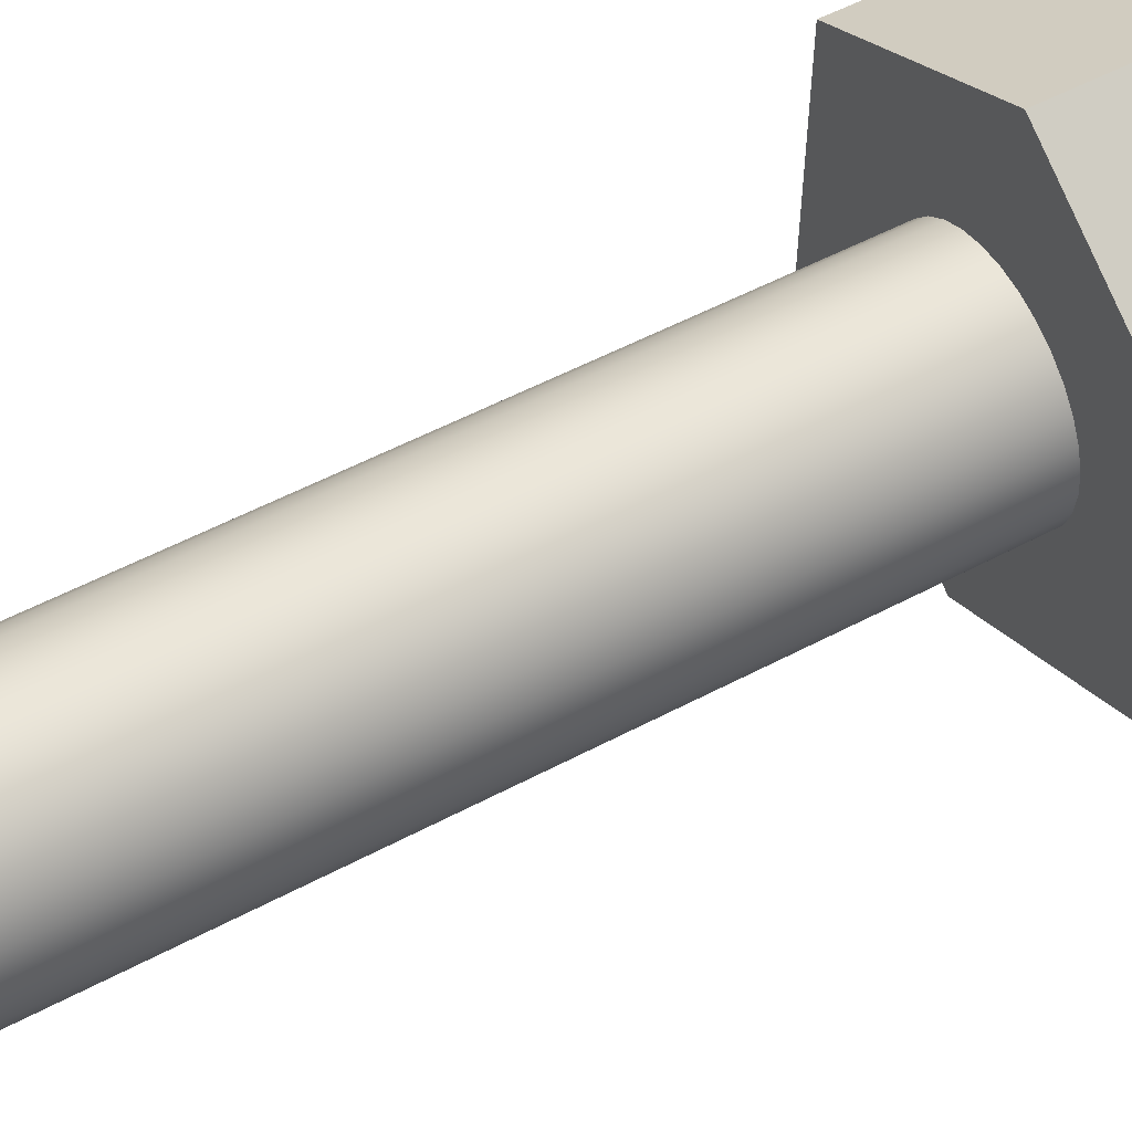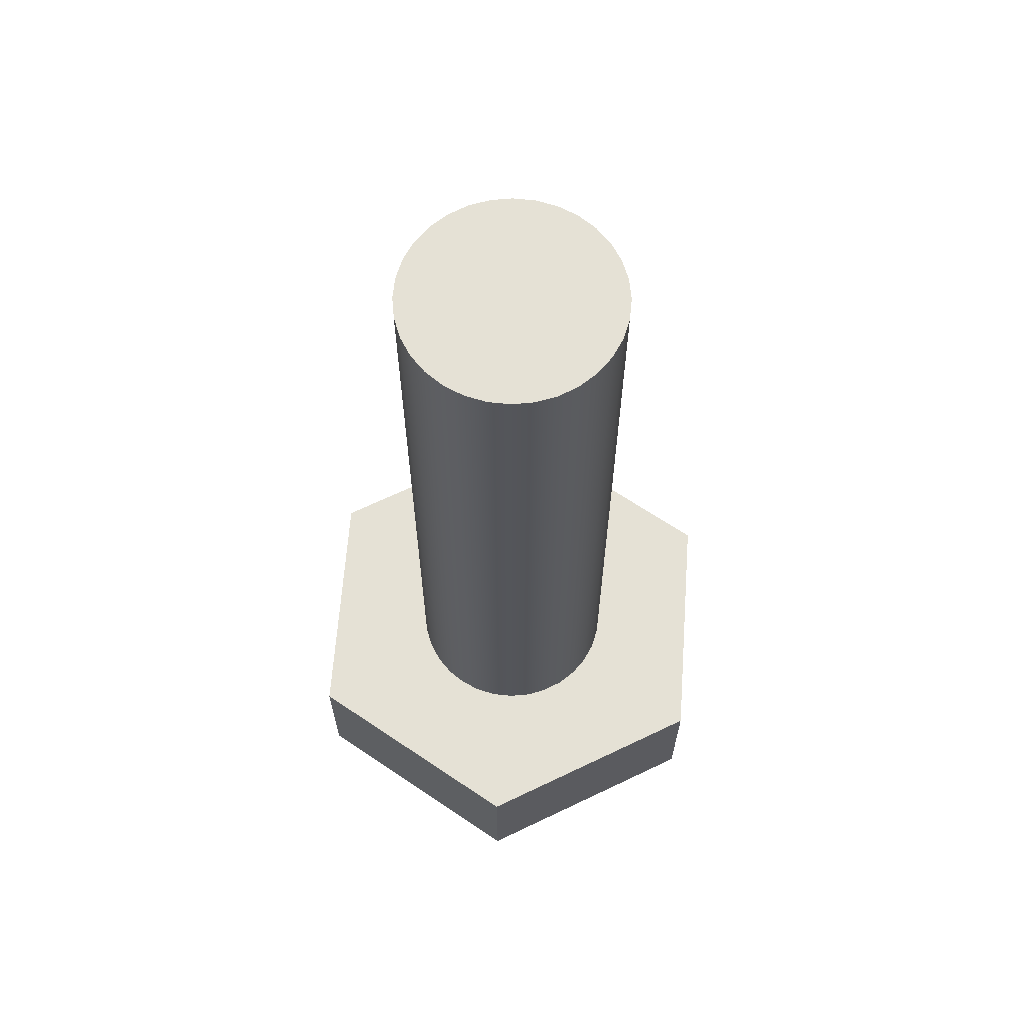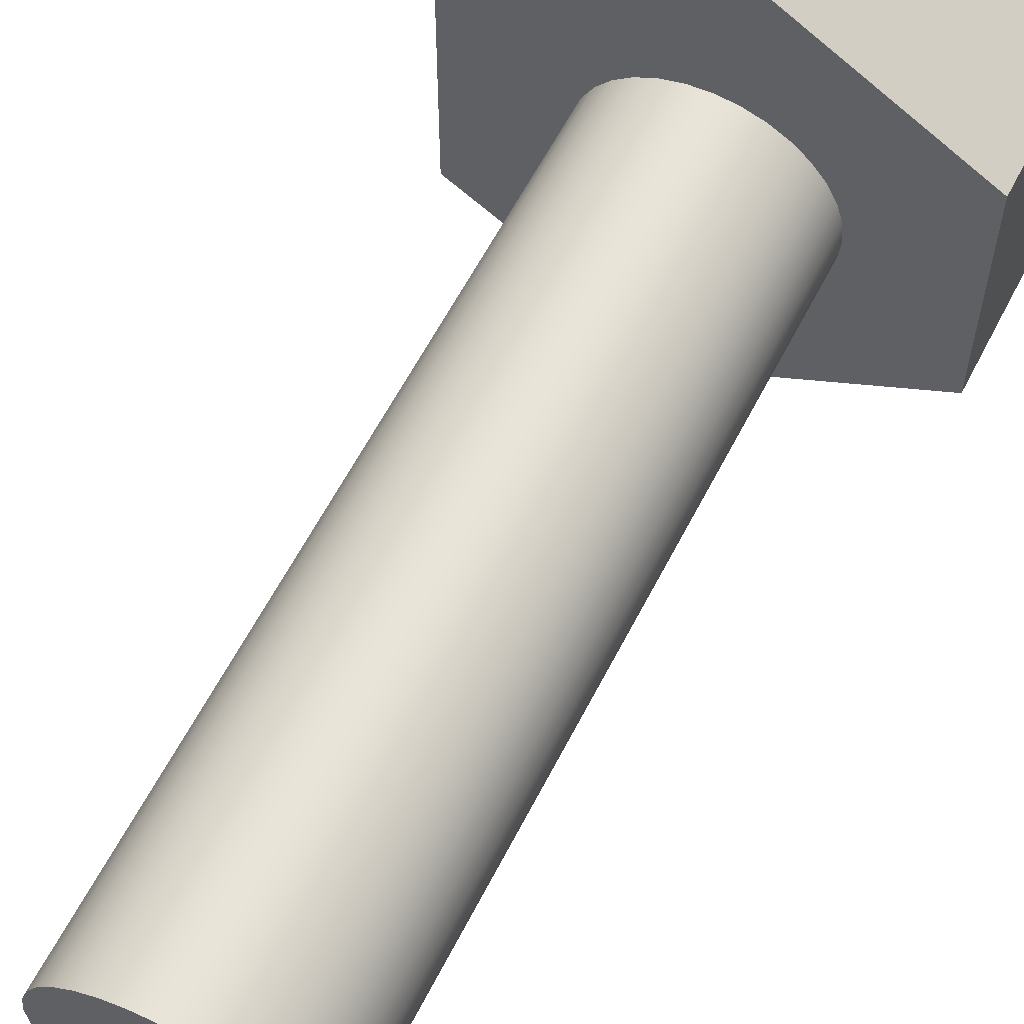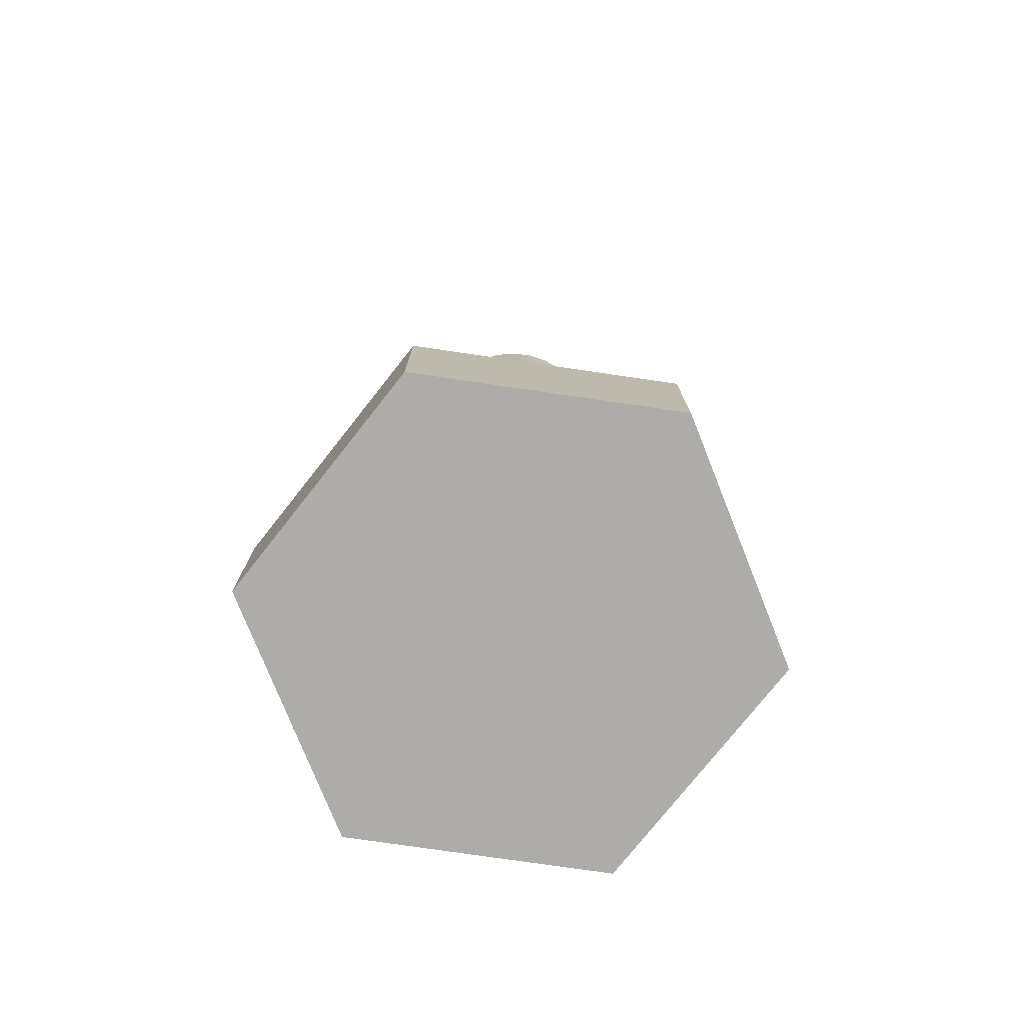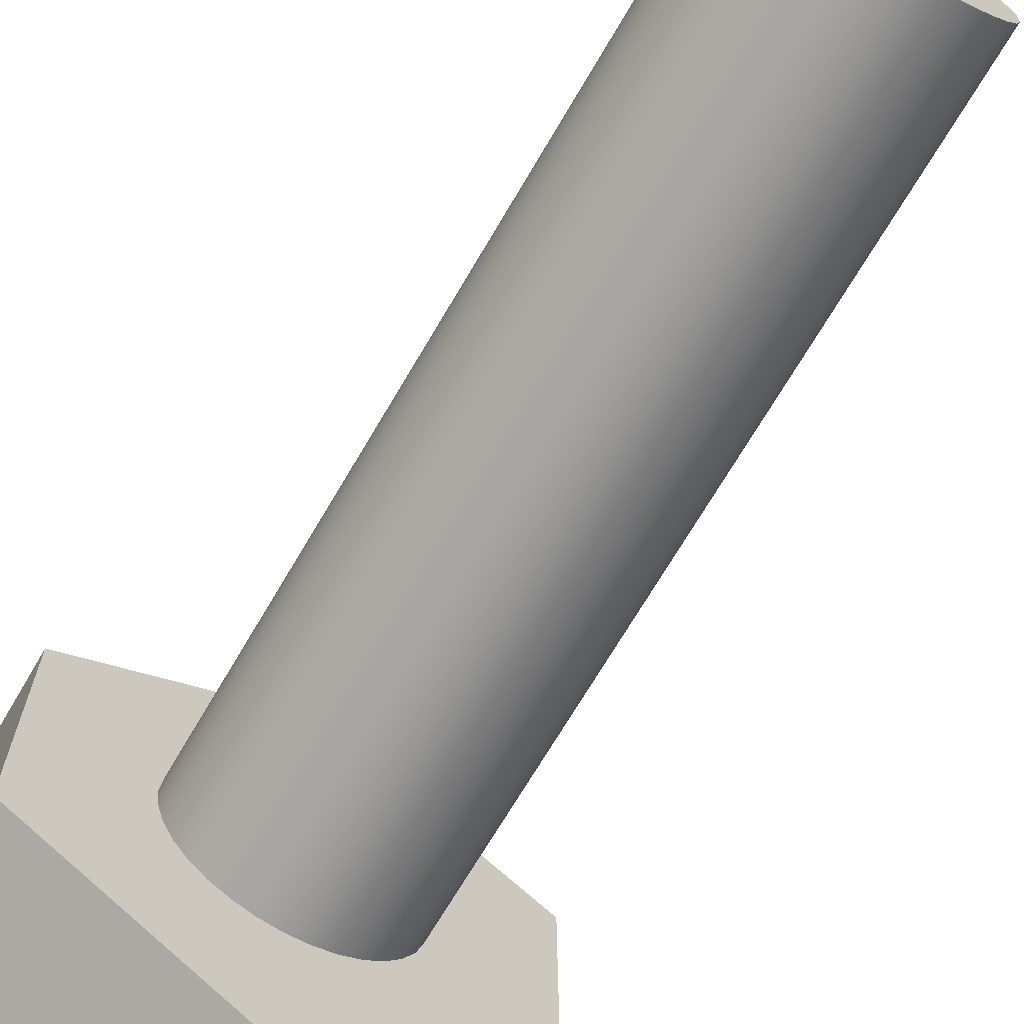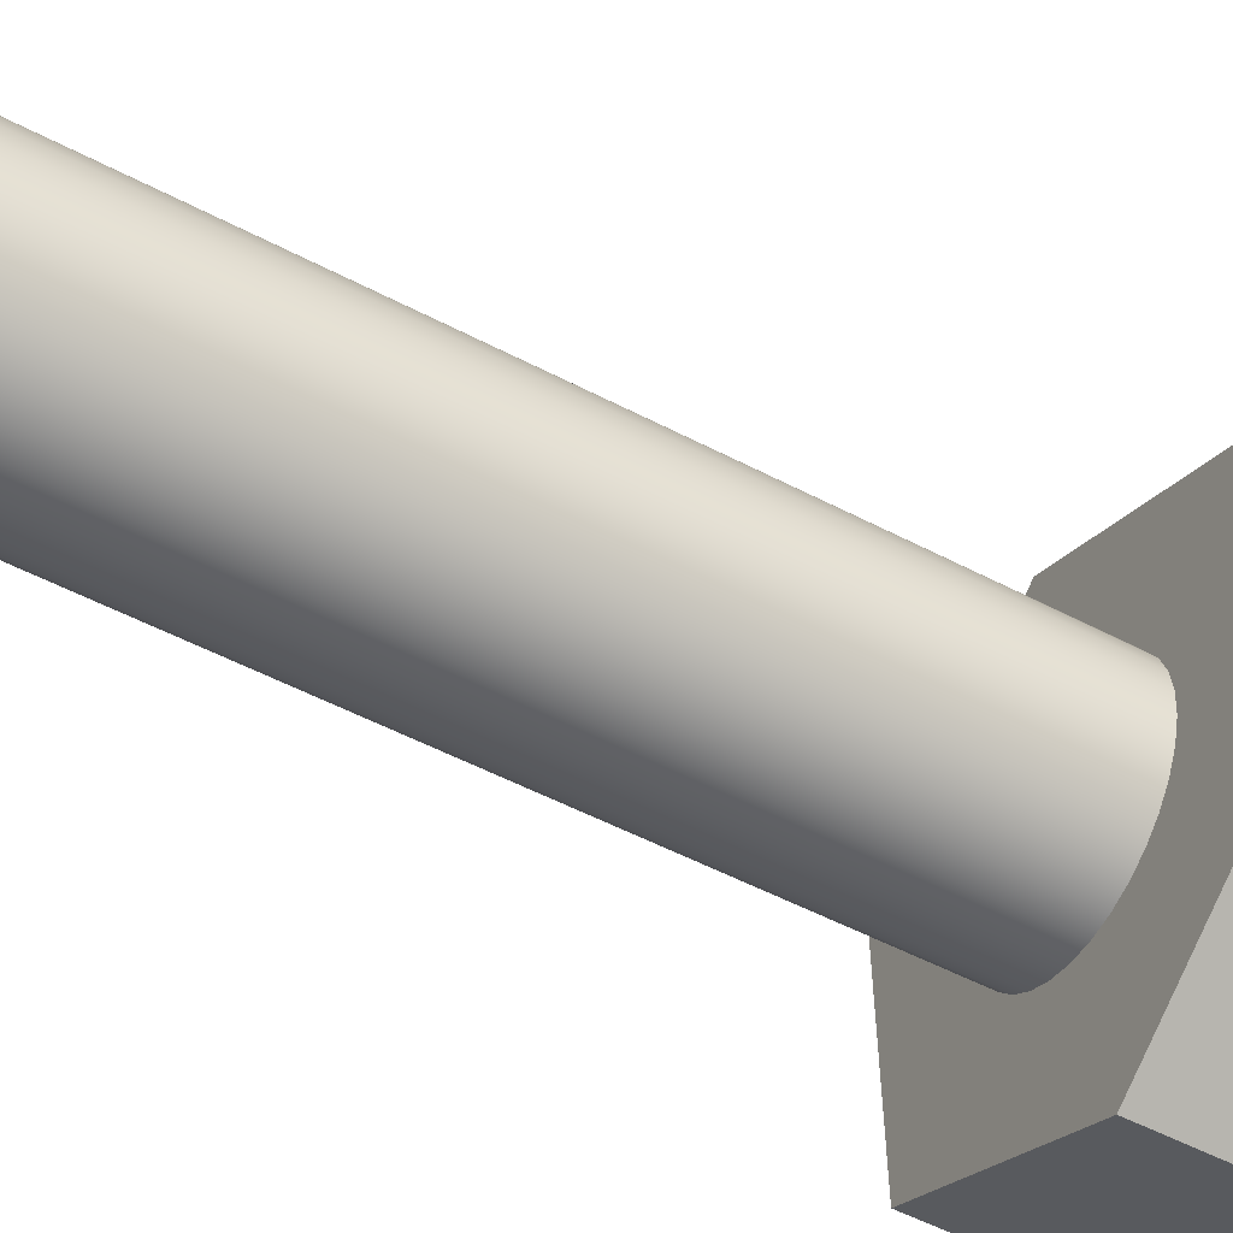
<metadata>
{"format":"obj","ext":"obj","renderer":"f3d","projection":"perspective","resolution":1024,"background":"white","views":[{"elev":55.3,"azim":-119.1,"up":"+Z"},{"elev":64.9,"azim":124.2,"up":"+Y"},{"elev":60.5,"azim":-152.9,"up":"+Z"},{"elev":-76.6,"azim":-158.3,"up":"+Y"},{"elev":-69.8,"azim":149.6,"up":"+Z"},{"elev":-54.6,"azim":-118.9,"up":"+Z"}]}
</metadata>
<code>
v -0.5 3.5 6.123e-17
v -0.4904 3.5 0.09755
v -0.4619 3.5 0.1913
v -0.4157 3.5 0.2778
v -0.3536 3.5 0.3536
v -0.2778 3.5 0.4157
v -0.1913 3.5 0.4619
v -0.09755 3.5 0.4904
v 3.062e-17 3.5 0.5
v 0.09755 3.5 0.4904
v 0.1913 3.5 0.4619
v 0.2778 3.5 0.4157
v 0.3536 3.5 0.3536
v 0.4157 3.5 0.2778
v 0.4619 3.5 0.1913
v 0.4904 3.5 0.09755
v 0.5 3.5 0
v 0.4904 3.5 -0.09755
v 0.4619 3.5 -0.1913
v 0.4157 3.5 -0.2778
v 0.3536 3.5 -0.3536
v 0.2778 3.5 -0.4157
v 0.1913 3.5 -0.4619
v 0.09755 3.5 -0.4904
v 3.062e-17 3.5 -0.5
v -0.09755 3.5 -0.4904
v -0.1913 3.5 -0.4619
v -0.2778 3.5 -0.4157
v -0.3536 3.5 -0.3536
v -0.4157 3.5 -0.2778
v -0.4619 3.5 -0.1913
v -0.4904 3.5 -0.09755
v 1 0 -0.5774
v 1 0 0.5774
v 1 -0.7 0.5774
v 1 -0.7 -0.5774
v -1 0 -0.5774
v 2.776e-16 0 -1.155
v 2.22e-16 -0.7 -1.155
v -1 -0.7 -0.5774
v -6.661e-16 0 1.155
v -1 0 0.5774
v -1 -0.7 0.5774
v -6.661e-16 -0.7 1.155
v -0.5 3.5 6.123e-17
v -0.4904 3.5 -0.09755
v -0.4619 3.5 -0.1913
v -0.4157 3.5 -0.2778
v -0.3536 3.5 -0.3536
v -0.2778 3.5 -0.4157
v -0.1913 3.5 -0.4619
v -0.09755 3.5 -0.4904
v 3.062e-17 3.5 -0.5
v 0.09755 3.5 -0.4904
v 0.1913 3.5 -0.4619
v 0.2778 3.5 -0.4157
v 0.3536 3.5 -0.3536
v 0.4157 3.5 -0.2778
v 0.4619 3.5 -0.1913
v 0.4904 3.5 -0.09755
v 0.5 3.5 0
v 0.4904 3.5 0.09755
v 0.4619 3.5 0.1913
v 0.4157 3.5 0.2778
v 0.3536 3.5 0.3536
v 0.2778 3.5 0.4157
v 0.1913 3.5 0.4619
v 0.09755 3.5 0.4904
v 3.062e-17 3.5 0.5
v -0.09755 3.5 0.4904
v -0.1913 3.5 0.4619
v -0.2778 3.5 0.4157
v -0.3536 3.5 0.3536
v -0.4157 3.5 0.2778
v -0.4619 3.5 0.1913
v -0.4904 3.5 0.09755
v -0.5 0 6.123e-17
v -0.4904 0 0.09755
v -0.4619 0 0.1913
v -0.4157 0 0.2778
v -0.3536 0 0.3536
v -0.2778 0 0.4157
v -0.1913 0 0.4619
v -0.09755 0 0.4904
v 3.062e-17 0 0.5
v 0.09755 0 0.4904
v 0.1913 0 0.4619
v 0.2778 0 0.4157
v 0.3536 0 0.3536
v 0.4157 0 0.2778
v 0.4619 0 0.1913
v 0.4904 0 0.09755
v 0.5 0 0
v 0.4904 0 -0.09755
v 0.4619 0 -0.1913
v 0.4157 0 -0.2778
v 0.3536 0 -0.3536
v 0.2778 0 -0.4157
v 0.1913 0 -0.4619
v 0.09755 0 -0.4904
v 3.062e-17 0 -0.5
v -0.09755 0 -0.4904
v -0.1913 0 -0.4619
v -0.2778 0 -0.4157
v -0.3536 0 -0.3536
v -0.4157 0 -0.2778
v -0.4619 0 -0.1913
v -0.4904 0 -0.09755
v -0.5 0 6.123e-17
v -0.5 3.5 6.123e-17
v 1 0 0.5774
v 1 0 -0.5774
v 2.776e-16 0 -1.155
v -1 0 -0.5774
v -1 0 0.5774
v -6.661e-16 0 1.155
v -0.5 0 6.123e-17
v -0.4904 0 -0.09755
v -0.4619 0 -0.1913
v -0.4157 0 -0.2778
v -0.3536 0 -0.3536
v -0.2778 0 -0.4157
v -0.1913 0 -0.4619
v -0.09755 0 -0.4904
v 3.062e-17 0 -0.5
v 0.09755 0 -0.4904
v 0.1913 0 -0.4619
v 0.2778 0 -0.4157
v 0.3536 0 -0.3536
v 0.4157 0 -0.2778
v 0.4619 0 -0.1913
v 0.4904 0 -0.09755
v 0.5 0 0
v 0.4904 0 0.09755
v 0.4619 0 0.1913
v 0.4157 0 0.2778
v 0.3536 0 0.3536
v 0.2778 0 0.4157
v 0.1913 0 0.4619
v 0.09755 0 0.4904
v 3.062e-17 0 0.5
v -0.09755 0 0.4904
v -0.1913 0 0.4619
v -0.2778 0 0.4157
v -0.3536 0 0.3536
v -0.4157 0 0.2778
v -0.4619 0 0.1913
v -0.4904 0 0.09755
v -1 0 0.5774
v -1 0 -0.5774
v -1 -0.7 -0.5774
v -1 -0.7 0.5774
v 1 -0.7 -0.5774
v 1 -0.7 0.5774
v -6.661e-16 -0.7 1.155
v -1 -0.7 0.5774
v -1 -0.7 -0.5774
v 2.22e-16 -0.7 -1.155
v 2.776e-16 0 -1.155
v 1 0 -0.5774
v 1 -0.7 -0.5774
v 2.22e-16 -0.7 -1.155
v 1 0 0.5774
v -6.661e-16 0 1.155
v -6.661e-16 -0.7 1.155
v 1 -0.7 0.5774
f 2 16 1
f 1 16 17
f 1 17 32
f 32 17 18
f 32 18 31
f 31 18 19
f 31 19 30
f 30 19 20
f 30 20 29
f 29 20 21
f 29 21 28
f 28 21 22
f 28 22 27
f 27 22 23
f 27 23 26
f 26 23 24
f 26 24 25
f 16 2 15
f 15 2 3
f 15 3 14
f 14 3 4
f 14 4 13
f 13 4 5
f 13 5 12
f 12 5 6
f 12 6 11
f 11 6 7
f 11 7 10
f 10 7 8
f 10 8 9
f 33 34 36
f 36 34 35
f 37 38 40
f 40 38 39
f 41 42 44
f 44 42 43
f 46 108 45
f 45 108 109
f 110 77 76
f 76 77 78
f 76 78 75
f 75 78 79
f 75 79 74
f 74 79 80
f 74 80 73
f 73 80 81
f 73 81 72
f 72 81 82
f 72 82 71
f 71 82 83
f 71 83 70
f 70 83 84
f 70 84 69
f 69 84 85
f 69 85 68
f 68 85 86
f 68 86 67
f 67 86 87
f 67 87 66
f 66 87 88
f 66 88 65
f 65 88 89
f 65 89 64
f 64 89 90
f 64 90 63
f 63 90 91
f 63 91 62
f 62 91 92
f 62 92 61
f 61 92 93
f 61 93 60
f 60 93 94
f 60 94 59
f 59 94 95
f 59 95 58
f 58 95 96
f 58 96 57
f 57 96 97
f 57 97 56
f 56 97 98
f 56 98 55
f 55 98 99
f 55 99 54
f 54 99 100
f 54 100 53
f 53 100 101
f 53 101 52
f 52 101 102
f 52 102 51
f 51 102 103
f 51 103 50
f 50 103 104
f 50 104 49
f 49 104 105
f 49 105 48
f 48 105 106
f 48 106 47
f 47 106 107
f 47 107 46
f 46 107 108
f 112 133 111
f 111 133 134
f 111 134 135
f 113 128 112
f 112 128 129
f 112 129 130
f 114 122 113
f 113 122 123
f 113 123 124
f 115 117 114
f 114 117 118
f 114 118 119
f 116 144 115
f 115 144 145
f 115 145 146
f 111 138 116
f 116 138 139
f 116 139 140
f 119 120 114
f 114 120 121
f 114 121 122
f 124 125 113
f 113 125 126
f 113 126 127
f 127 128 113
f 130 131 112
f 112 131 132
f 112 132 133
f 135 136 111
f 111 136 137
f 111 137 138
f 140 141 116
f 116 141 142
f 116 142 143
f 143 144 116
f 146 147 115
f 115 147 148
f 115 148 117
f 149 150 152
f 152 150 151
f 153 154 158
f 158 154 155
f 158 155 157
f 157 155 156
f 159 160 162
f 162 160 161
f 163 164 166
f 166 164 165

</code>
